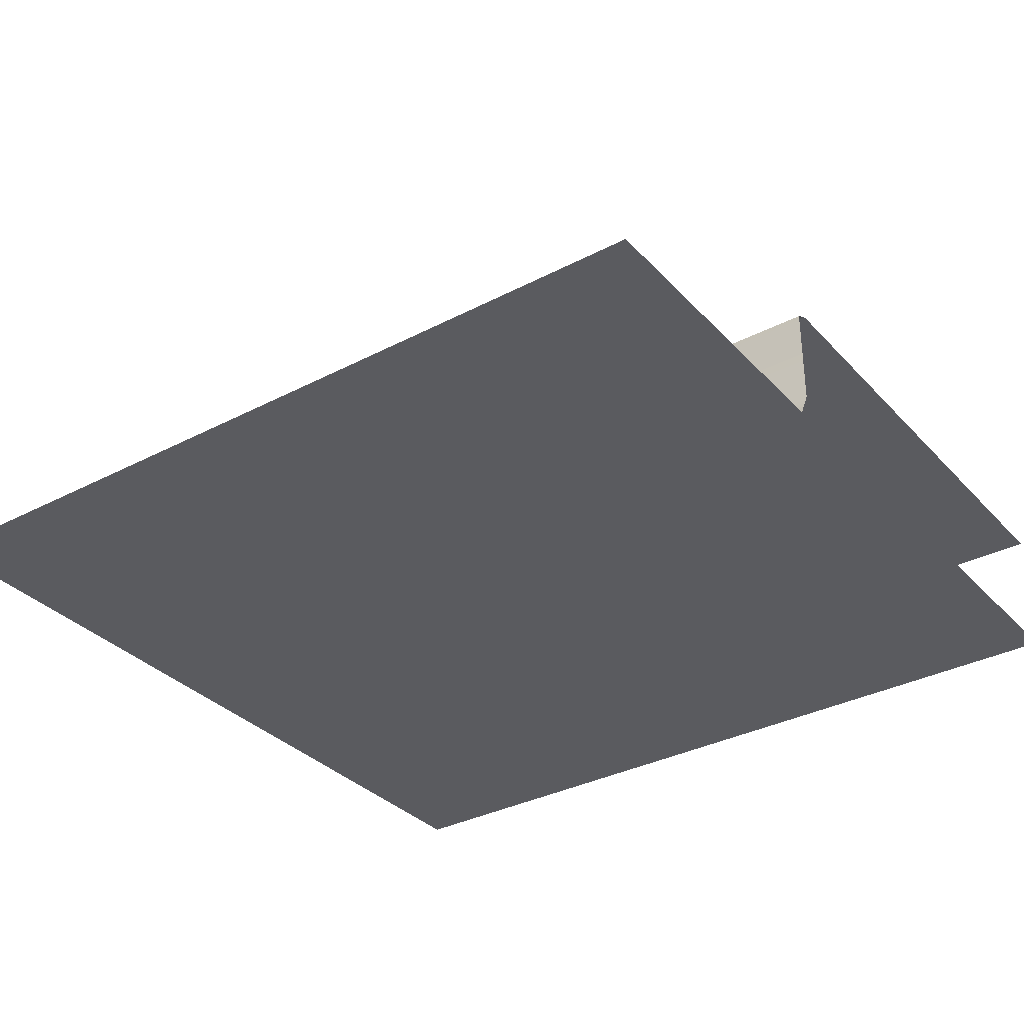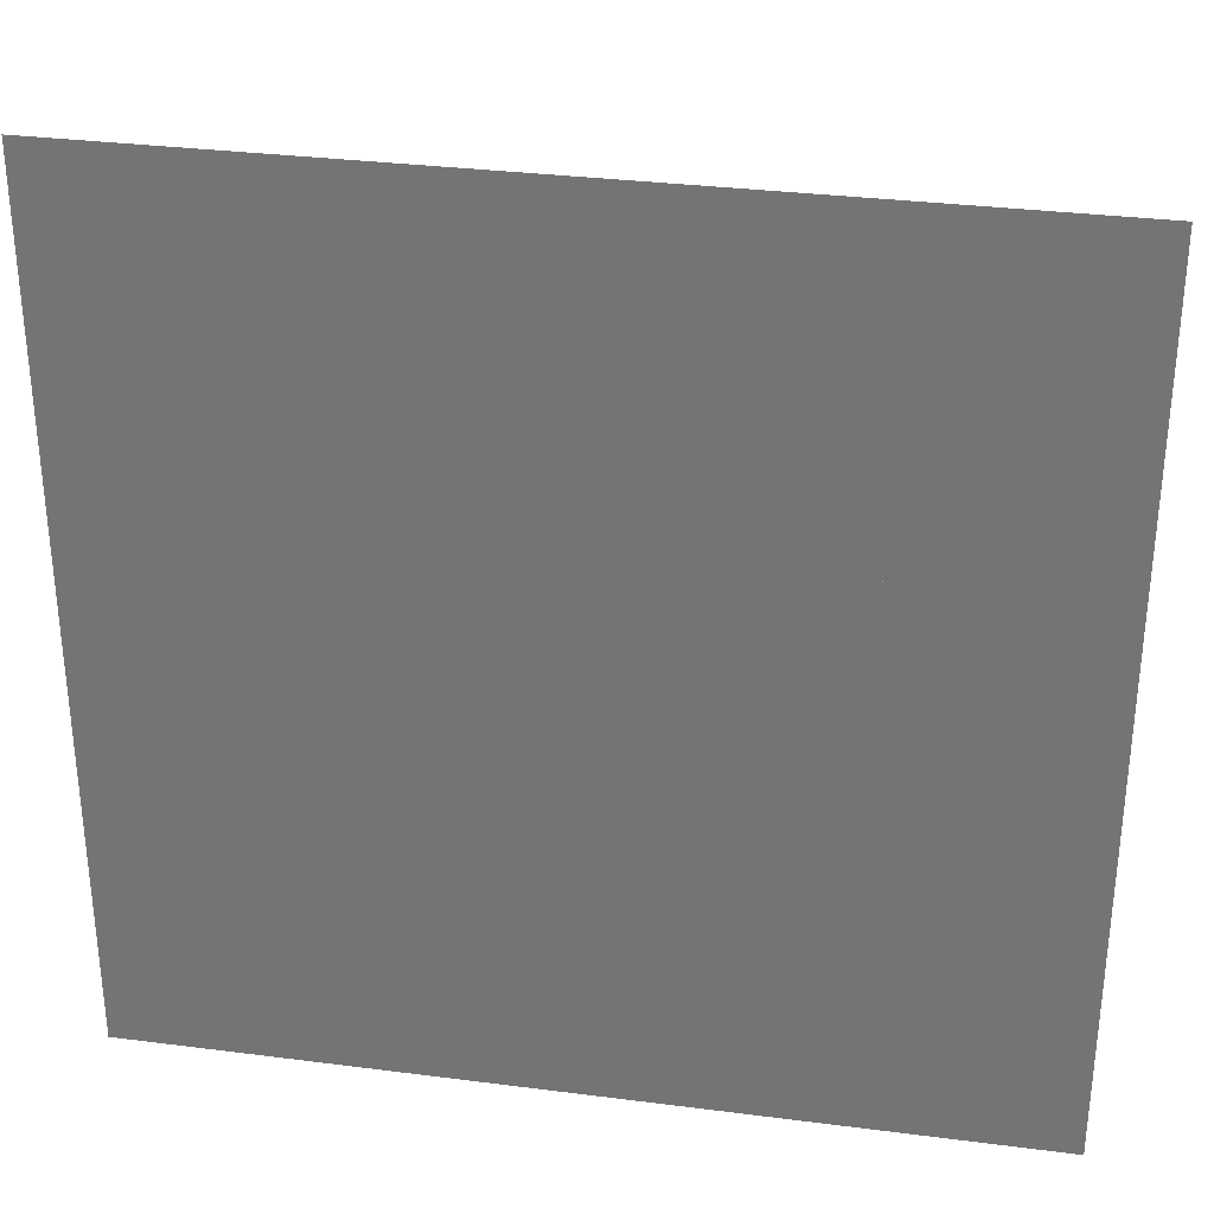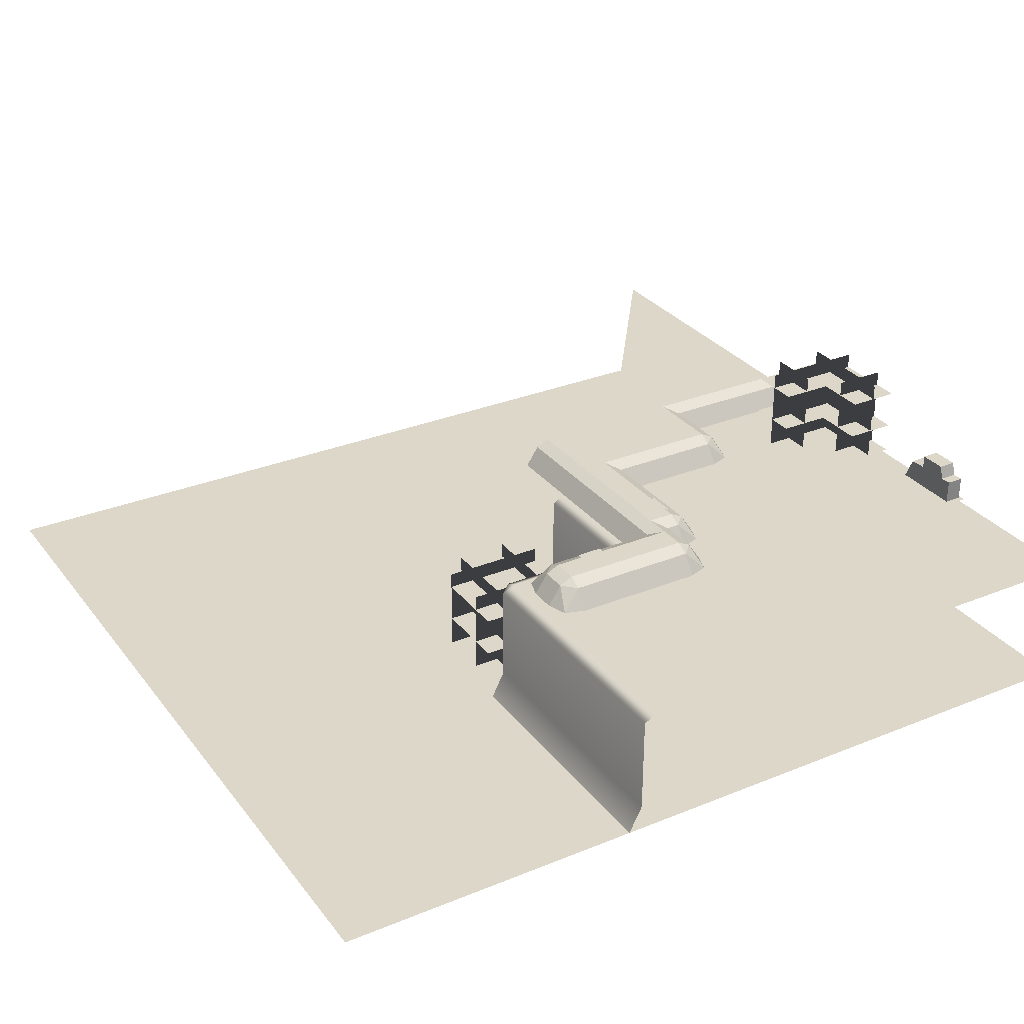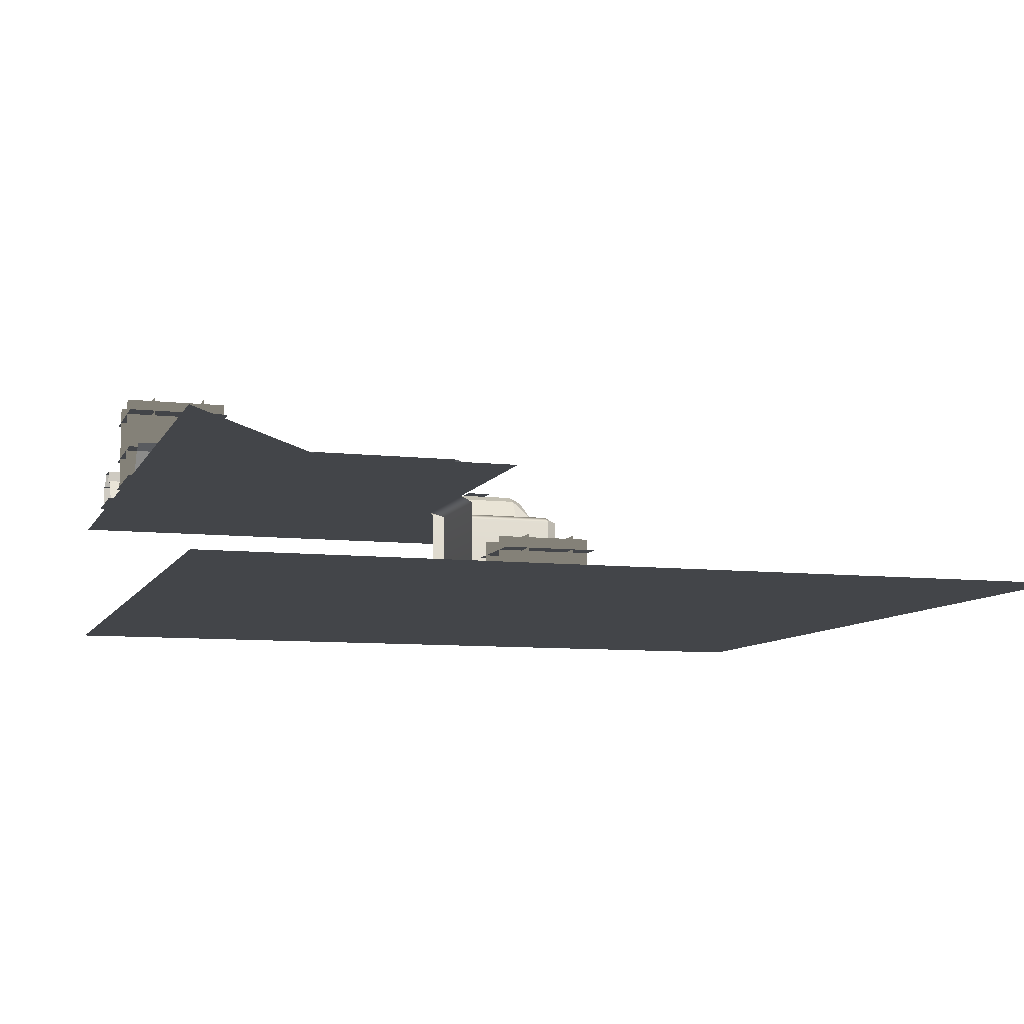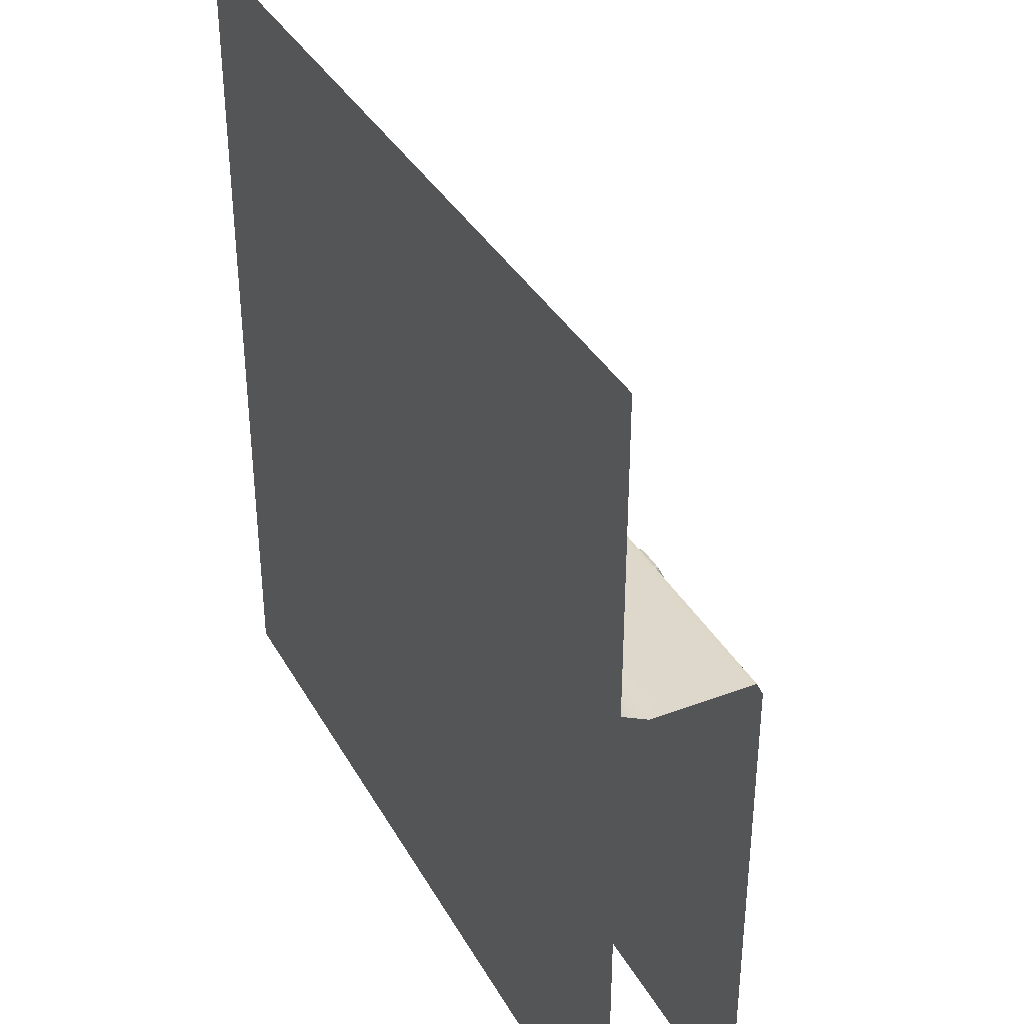
<metadata>
{"format":"obj","ext":"obj","renderer":"f3d","projection":"perspective","resolution":1024,"background":"white","views":[{"elev":-33.5,"azim":35.6,"up":"+Y"},{"elev":32.1,"azim":10.2,"up":"+Z"},{"elev":30.3,"azim":59.5,"up":"+Y"},{"elev":-8.6,"azim":-107.3,"up":"+Y"},{"elev":36.6,"azim":63.8,"up":"+Z"}]}
</metadata>
<code>
o polygon0
g polygon0
v 1.186 1.531 -0.25
v 1.436 1.531 -0.25
v 1.436 1.531 -0.5
v 1.186 1.531 -0.5
v 1.74 1.531 0.7607
v 1.99 1.531 0.7607
v 1.99 1.531 0.5107
v 1.74 1.531 0.5107
v 2.605 1.281 -3.082
v 2.855 1.281 -3.082
v 2.855 1.281 -3.332
v 2.605 1.281 -3.332
f 1 2 3
f 3 4 1
f 5 6 7
f 7 8 5
f 9 10 11
f 11 12 9
o polygon1
g polygon1
v 0.75 1.297 -3
v 1.25 1.297 -3
v 1.25 1.297 -3.5
v 0.75 1.297 -3.5
v 0.25 1.297 -2.5
v 0.75 1.297 -2.5
v 0.75 1.297 -3.5
v 0.25 1.297 -3.5
v 0.25 0.04688 1.5
v 1.25 0.04688 1.5
v 1.25 0.04688 0.5
v 0.25 0.04688 0.5
f 13 14 15
f 15 16 13
f 17 18 19
f 19 20 17
f 21 22 23
f 23 24 21
o polygon2
g polygon2
v 0.75 1.594 -3.5
v 0.75 1.594 -3
v 1.25 1.594 -3
v 1.25 1.594 -3.5
v 0.25 1.594 -3.5
v 0.25 1.594 -2.5
v 0.75 1.594 -2.5
v 0.75 1.594 -3.5
v 0.25 0.3438 0.5
v 0.25 0.3438 1.5
v 1.25 0.3438 1.5
v 1.25 0.3438 0.5
f 25 26 27
f 27 28 25
f 29 30 31
f 31 32 29
f 33 34 35
f 35 36 33
o polygon3
g polygon3
v 0.75 1.977 -3.5
v 0.75 1.977 -3
v 1.25 1.977 -3
v 1.25 1.977 -3.5
v 0.25 1.977 -3.5
v 0.25 1.977 -2.5
v 0.75 1.977 -2.5
v 0.75 1.977 -3.5
v 0.25 0.7266 0.5
v 0.25 0.7266 1.5
v 1.25 0.7266 1.5
v 1.25 0.7266 0.5
f 37 38 39
f 39 40 37
f 41 42 43
f 43 44 41
f 45 46 47
f 47 48 45
o polygon4
g polygon4
v 1.25 1.297 -3.25
v 0.75 1.297 -3.25
v 0.75 2.125 -3.25
v 1.25 2.125 -3.25
v 1 1.297 -3.5
v 1 1.297 -3
v 1 2.125 -3
v 1 2.125 -3.5
v 0.5 1.297 -3.5
v 0.5 1.297 -2.5
v 0.5 2.125 -2.5
v 0.5 2.125 -3.5
v 0.75 1.297 -3.25
v 0.25 1.297 -3.25
v 0.25 2.125 -3.25
v 0.75 2.125 -3.25
v 0.75 1.297 -2.75
v 0.25 1.297 -2.75
v 0.25 2.125 -2.75
v 0.75 2.125 -2.75
v 1 0.04688 0.5
v 1 0.04688 1.5
v 1 0.875 1.5
v 1 0.875 0.5
v 0.5 0.04688 0.5
v 0.5 0.04688 1.5
v 0.5 0.875 1.5
v 0.5 0.875 0.5
v 1.25 0.04688 0.75
v 0.25 0.04688 0.75
v 0.25 0.875 0.75
v 1.25 0.875 0.75
v 1.25 0.04688 1.25
v 0.25 0.04688 1.25
v 0.25 0.875 1.25
v 1.25 0.875 1.25
f 49 50 51
f 51 52 49
f 53 54 55
f 55 56 53
f 57 58 59
f 59 60 57
f 61 62 63
f 63 64 61
f 65 66 67
f 67 68 65
f 69 70 71
f 71 72 69
f 73 74 75
f 75 76 73
f 77 78 79
f 79 80 77
f 81 82 83
f 83 84 81
o polygon5
g polygon5
v -0.375 1.438 -3.5
v -0.375 1.438 -1.75
v -0.25 1.25 -1.75
v -0.25 1.25 -3.5
v -0.5 1.438 -1.875
v 0.25 1.438 -1.875
v 0.25 1.25 -2
v -0.5 1.25 -2
v 0.375 1.438 -1.75
v 0.375 1.438 -0.5
v 0.5 1.25 -0.5
v 0.5 1.25 -1.75
v 0.25 1.438 -0.625
v 1.5 1.438 -0.625
v 1.5 1.25 -0.75
v 0.25 1.25 -0.75
v 1.625 1.438 -0.5
v 1.625 1.438 -0.25
v 1.75 1.25 -0.25
v 1.75 1.25 -0.5
v 1.5 1.438 -0.375
v 2 1.438 -0.375
v 2 1.25 -0.5
v 1.5 1.25 -0.5
v 2.125 1.438 -0.25
v 2.125 1.438 1
v 2.25 1.25 1
v 2.25 1.25 -0.25
v 2 1.438 1.125
v 1.75 1.438 1.125
v 1.75 1.25 1.25
v 2 1.25 1.25
v 1.625 1.438 1
v 1.625 1.438 -0.25
v 1.5 1.25 -0.25
v 1.5 1.25 1
v 1.75 1.438 -0.125
v -0.5 1.438 -0.125
v -0.5 1.25 0
v 1.75 1.25 0
v 0.25 0 0.25
v 1.5 0 0.25
v 1.5 0.25 0.125
v 0.25 0.25 0.125
v 1.25 0 0
v 1.25 0 1.344
v 1.375 0.25 1.344
v 1.375 0.25 0
v 1.25 0 1.344
v 1.5 0 1.594
v 1.5 0.25 1.469
v 1.375 0.25 1.344
v 4 0.25 1.469
v 1.5 0.25 1.469
v 1.5 0 1.594
v 4 0 1.594
v 2 1.438 -0.375
v 2.125 1.438 -0.25
v 2.188 1.25 -0.4375
v 2.188 1.25 -0.4375
v 2.125 1.438 -0.25
v 2.25 1.25 -0.25
v 2 1.438 -0.375
v 2.188 1.25 -0.4375
v 2 1.25 -0.5
v 1.5 1.438 -0.625
v 1.625 1.438 -0.5
v 1.688 1.25 -0.6875
v 1.688 1.25 -0.6875
v 1.625 1.438 -0.5
v 1.75 1.25 -0.5
v 1.5 1.438 -0.625
v 1.688 1.25 -0.6875
v 1.5 1.25 -0.75
v 0.25 1.438 -1.875
v 0.375 1.438 -1.75
v 0.4375 1.25 -1.938
v 0.4375 1.25 -1.938
v 0.375 1.438 -1.75
v 0.5 1.25 -1.75
v 0.25 1.438 -1.875
v 0.4375 1.25 -1.938
v 0.25 1.25 -2
v 2.125 1.438 1
v 2 1.438 1.125
v 2.188 1.25 1.188
v 2.188 1.25 1.188
v 2 1.438 1.125
v 2 1.25 1.25
v 2.125 1.438 1
v 2.188 1.25 1.188
v 2.25 1.25 1
v 1.75 1.438 1.125
v 1.625 1.438 1
v 1.562 1.25 1.188
v 1.562 1.25 1.188
v 1.625 1.438 1
v 1.5 1.25 1
v 1.75 1.438 1.125
v 1.562 1.25 1.188
v 1.75 1.25 1.25
f 85 86 87
f 87 88 85
f 89 90 91
f 91 92 89
f 93 94 95
f 95 96 93
f 97 98 99
f 99 100 97
f 101 102 103
f 103 104 101
f 105 106 107
f 107 108 105
f 109 110 111
f 111 112 109
f 113 114 115
f 115 116 113
f 117 118 119
f 119 120 117
f 121 122 123
f 123 124 121
f 125 126 127
f 127 128 125
f 129 130 131
f 131 132 129
f 133 134 135
f 135 136 133
f 137 138 139
f 139 140 137
f 141 142 143
f 144 145 146
f 147 148 149
f 150 151 152
f 153 154 155
f 156 157 158
f 159 160 161
f 162 163 164
f 165 166 167
f 168 169 170
f 171 172 173
f 174 175 176
f 177 178 179
f 180 181 182
f 183 184 185
o polygon6
g polygon6
v 0.25 0.25 0.125
v 1.5 0.25 0.125
v 1.5 1.188 0.125
v 0.25 1.188 0.125
v 1.375 0.25 0
v 1.375 0.25 1.344
v 1.375 1.188 1.344
v 1.375 1.188 0
v 1.375 0.25 1.344
v 1.5 0.25 1.469
v 1.5 1.188 1.469
v 1.375 1.188 1.344
v 4 1.188 1.469
v 1.5 1.188 1.469
v 1.5 0.25 1.469
v 4 0.25 1.469
f 186 187 188
f 188 189 186
f 190 191 192
f 192 193 190
f 194 195 196
f 196 197 194
f 198 199 200
f 200 201 198
o polygon7
g polygon7
v -0.5 1.5 -3.5
v -0.5 1.5 -1.75
v -0.375 1.438 -1.75
v -0.375 1.438 -3.5
v -0.5 1.5 -1.75
v 0.25 1.5 -1.75
v 0.25 1.438 -1.875
v -0.5 1.438 -1.875
v 0.25 1.5 -1.75
v 0.25 1.5 -0.5
v 0.375 1.438 -0.5
v 0.375 1.438 -1.75
v 0.25 1.5 -0.5
v 1.5 1.5 -0.5
v 1.5 1.438 -0.625
v 0.25 1.438 -0.625
v 1.5 1.5 -0.5
v 1.5 1.5 -0.25
v 1.625 1.438 -0.25
v 1.625 1.438 -0.5
v 1.5 1.5 -0.25
v 2 1.5 -0.25
v 2 1.438 -0.375
v 1.5 1.438 -0.375
v 2 1.5 -0.25
v 2 1.5 1
v 2.125 1.438 1
v 2.125 1.438 -0.25
v 2 1.5 1
v 1.75 1.5 1
v 1.75 1.438 1.125
v 2 1.438 1.125
v 1.75 1.5 1
v 1.75 1.5 -0.25
v 1.625 1.438 -0.25
v 1.625 1.438 1
v 1.75 1.5 -0.25
v -0.5 1.5 -0.25
v -0.5 1.438 -0.125
v 1.75 1.438 -0.125
v 0.25 1.188 0.125
v 1.5 1.188 0.125
v 1.5 1.25 0
v 0.25 1.25 0
v 1.375 1.188 0
v 1.375 1.188 1.344
v 1.5 1.25 1.344
v 1.5 1.25 0
v 4 1.25 1.344
v 1.5 1.25 1.344
v 1.5 1.188 1.469
v 4 1.188 1.469
v 2 1.5 -0.25
v 2.125 1.438 -0.25
v 2 1.438 -0.375
v 1.5 1.5 -0.5
v 1.625 1.438 -0.5
v 1.5 1.438 -0.625
v 0.25 1.5 -1.75
v 0.375 1.438 -1.75
v 0.25 1.438 -1.875
v 2 1.5 1
v 2 1.438 1.125
v 2.125 1.438 1
v 1.75 1.5 1
v 1.625 1.438 1
v 1.75 1.438 1.125
v 1.375 1.188 1.344
v 1.5 1.188 1.469
v 1.5 1.25 1.344
f 202 203 204
f 204 205 202
f 206 207 208
f 208 209 206
f 210 211 212
f 212 213 210
f 214 215 216
f 216 217 214
f 218 219 220
f 220 221 218
f 222 223 224
f 224 225 222
f 226 227 228
f 228 229 226
f 230 231 232
f 232 233 230
f 234 235 236
f 236 237 234
f 238 239 240
f 240 241 238
f 242 243 244
f 244 245 242
f 246 247 248
f 248 249 246
f 250 251 252
f 252 253 250
f 254 255 256
f 257 258 259
f 260 261 262
f 263 264 265
f 266 267 268
f 269 270 271
o polygon8
g polygon8
v 2.554 1.25 -2.5
v 3 1.25 -3.5
v 2.5 1.25 -2.5
v 1.5 1.25 -3.5
v 2.5 1.25 1.344
v 1.5 1.25 0
v 0.5 1.5 -0.5
v 0.25 1.5 -0.5
v 1.5 1.5 -0.5
v 1.5 1.5 -0.25
v -4 0 4.5
v 4 0 4.5
v 4 0 -3.5
v -4 0 -3.5
v 3 1.25 -3.5
v 3 1.25 -2.498
v 4 1.25 -2.498
v 4 1.25 -3.5
v 1.5 1.25 0
v 1.5 1.25 -3.5
v -1.75 1.25 -2
v -1.75 1.25 0
v 1.75 1.5 1
v 2 1.5 1
v 2 1.5 -0.25
v 1.75 1.5 -0.25
v 0.25 1.5 -0.5
v 0.25 1.5 -1.75
v -0.5 1.5 -1.75
v -0.5 1.5 -0.25
v 2.5 1.25 1.344
v 1.5 1.25 0
v 1.5 1.25 1.344
v 3 1.25 -3.5
v 2.554 1.25 -2.5
v 3 1.25 -2.498
v -1.75 1.25 -2
v 1.5 1.25 -3.5
v -3.75 1.25 -3.5
v -0.5 1.5 -0.25
v 1.5 1.5 -0.25
v 0.25 1.5 -0.5
f 272 273 274
f 273 275 274
f 274 275 276
f 275 277 276
f 278 279 280
f 279 281 280
f 282 283 284
f 284 285 282
f 286 287 288
f 288 289 286
f 290 291 292
f 292 293 290
f 294 295 296
f 296 297 294
f 298 299 300
f 300 301 298
f 302 303 304
f 305 306 307
f 308 309 310
f 311 312 313
o polygon9
g polygon9
v 3 1.25 0.75
v 3.151 1.25 0.6562
v 3 1.25 0.375
v 3.152 1.25 0.375
v 3 1.25 0
v 3.152 1.25 0
v 3 1.25 -2.5
v 3.152 1.25 -2.5
v 3.152 1.25 0.375
v 3.874 1.25 0.375
v 3.152 1.25 0
v 3.874 1.25 0
v 3.152 1.25 -2.5
v 3.874 1.25 -2.5
v 2.554 1.25 -2.5
v 2.5 1.25 -2.5
v 2.547 1.25 1.302
v 2.5 1.25 1.344
v 4 1.25 1.302
v 4 1.25 1.344
v 4 1.25 0.6567
v 3.151 1.25 0.6562
v 3 1.25 0.75
v 4 1.25 0.75
v 4 1.25 0
v 4 1.25 -2.5
v 3.874 1.25 -2.5
v 3.874 1.25 0
v 3.874 1.25 0.375
v 4 1.25 0.375
v 4 1.25 0
v 3.874 1.25 0
v 4 1.25 0.375
v 3.874 1.25 0.375
v 3.151 1.25 0.6562
v 4 1.25 0.6567
v 3.152 1.25 0.375
v 3.151 1.25 0.6562
v 3.874 1.25 0.375
f 314 315 316
f 315 317 316
f 316 317 318
f 317 319 318
f 318 319 320
f 319 321 320
f 322 323 324
f 323 325 324
f 324 325 326
f 325 327 326
f 328 329 330
f 329 331 330
f 330 331 332
f 331 333 332
f 334 335 336
f 336 337 334
f 338 339 340
f 340 341 338
f 342 343 344
f 344 345 342
f 346 347 348
f 348 349 346
f 350 351 352
o polygon10
g polygon10
v 2.554 1.25 -2.5
v 2.547 1.25 1.302
v 3 1.25 0.75
v 3 1.25 -2.498
v 2.547 1.25 1.302
v 4 1.25 1.302
v 4 1.25 0.75
v 3 1.25 0.75
f 353 354 355
f 355 356 353
f 357 358 359
f 359 360 357
o polygon11
g polygon11
v 2.296 1.629 -3.336
v 2.03 1.624 -3.336
v 2.33 1.504 -3.336
v 2.031 1.5 -3.336
v 2.438 1.281 -3.336
v 1.772 1.281 -3.336
v 2.438 1.281 -3.336
v 2.438 1.281 -3.5
v 2.438 1.509 -3.5
v 2.438 1.509 -3.336
v 1.772 1.281 -3.336
v 2.031 1.5 -3.336
v 1.865 1.491 -3.336
v 2.33 1.504 -3.336
v 2.438 1.281 -3.336
v 2.438 1.509 -3.336
f 361 362 363
f 362 364 363
f 363 364 365
f 364 366 365
f 367 368 369
f 369 370 367
f 371 372 373
f 374 375 376
o polygon12
g polygon12
v 2.031 1.5 -3.5
v 2.031 1.5 -3.336
v 2.03 1.624 -3.336
v 2.03 1.624 -3.5
v 2.33 1.504 -3.336
v 2.33 1.504 -3.5
v 2.296 1.629 -3.5
v 2.296 1.629 -3.336
v 2.33 1.504 -3.336
v 2.438 1.509 -3.336
v 2.438 1.509 -3.5
v 2.33 1.504 -3.5
v 2.03 1.624 -3.336
v 2.296 1.629 -3.336
v 2.296 1.629 -3.5
v 2.03 1.624 -3.5
v 1.772 1.281 -3.5
v 1.772 1.281 -3.336
v 1.865 1.491 -3.336
v 1.865 1.491 -3.5
v 1.865 1.491 -3.336
v 2.031 1.5 -3.336
v 2.031 1.5 -3.5
v 1.865 1.491 -3.5
f 377 378 379
f 379 380 377
f 381 382 383
f 383 384 381
f 385 386 387
f 387 388 385
f 389 390 391
f 391 392 389
f 393 394 395
f 395 396 393
f 397 398 399
f 399 400 397
o polygon13
g polygon13
v 2.49 1.281 -3.527
v 2.455 1.281 -3.526
v 2.49 1.281 -3.197
v 2.455 1.281 -3.238
v 1.693 1.281 -3.197
v 1.736 1.281 -3.238
v 1.693 1.281 -3.527
v 1.736 1.281 -3.526
v 2.455 1.281 -3.526
v 1.736 1.281 -3.526
v 1.736 1.281 -3.238
v 2.455 1.281 -3.238
f 401 402 403
f 402 404 403
f 403 404 405
f 404 406 405
f 405 406 407
f 406 408 407
f 409 410 411
f 411 412 409

</code>
